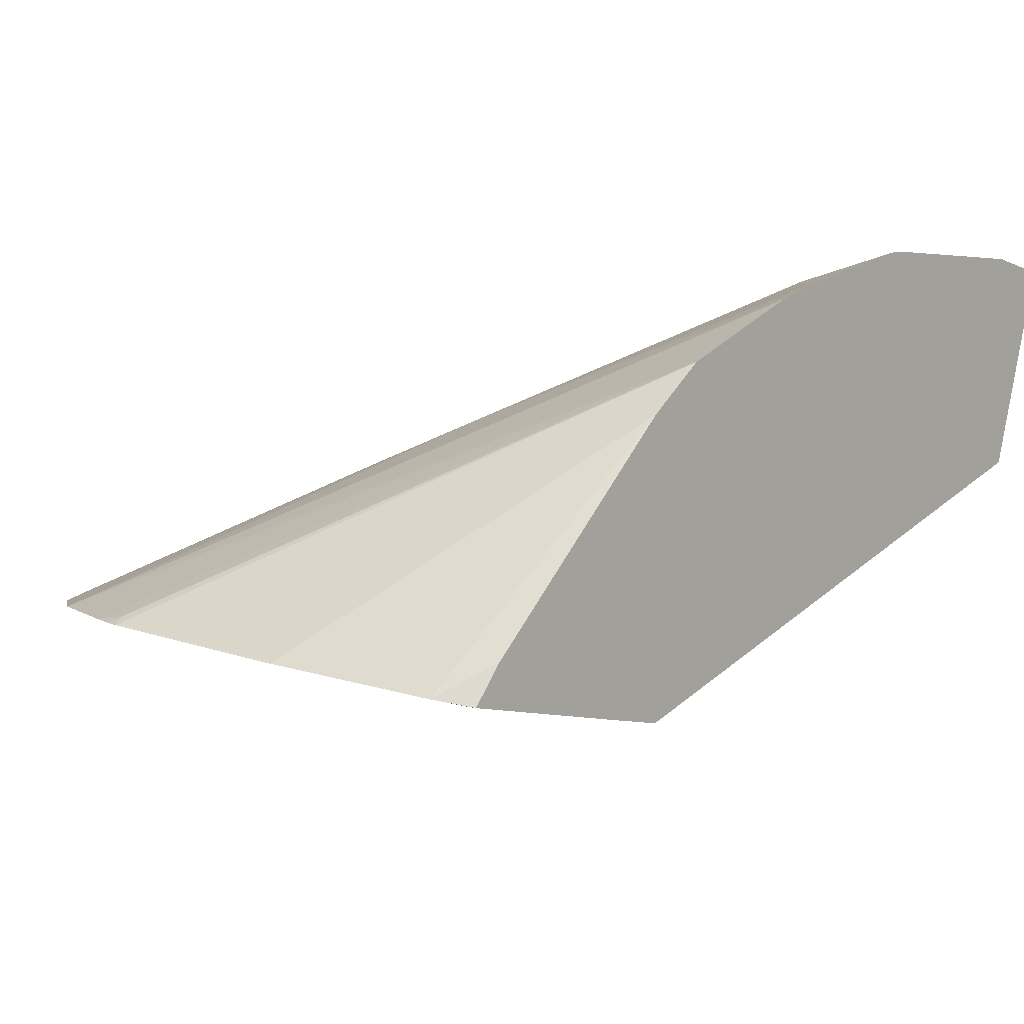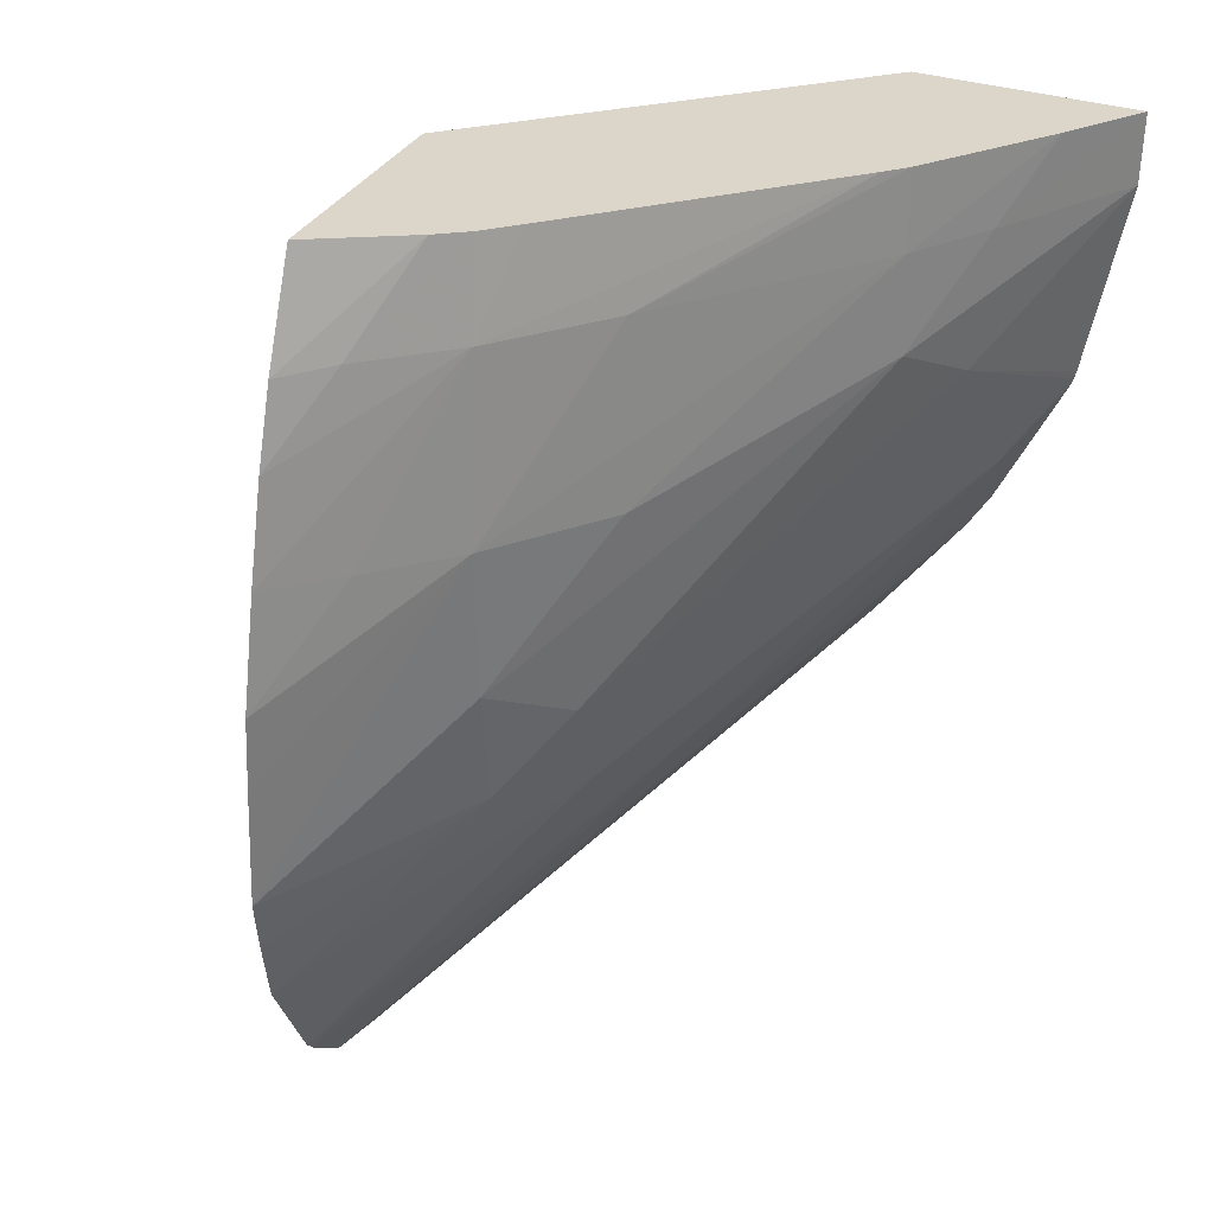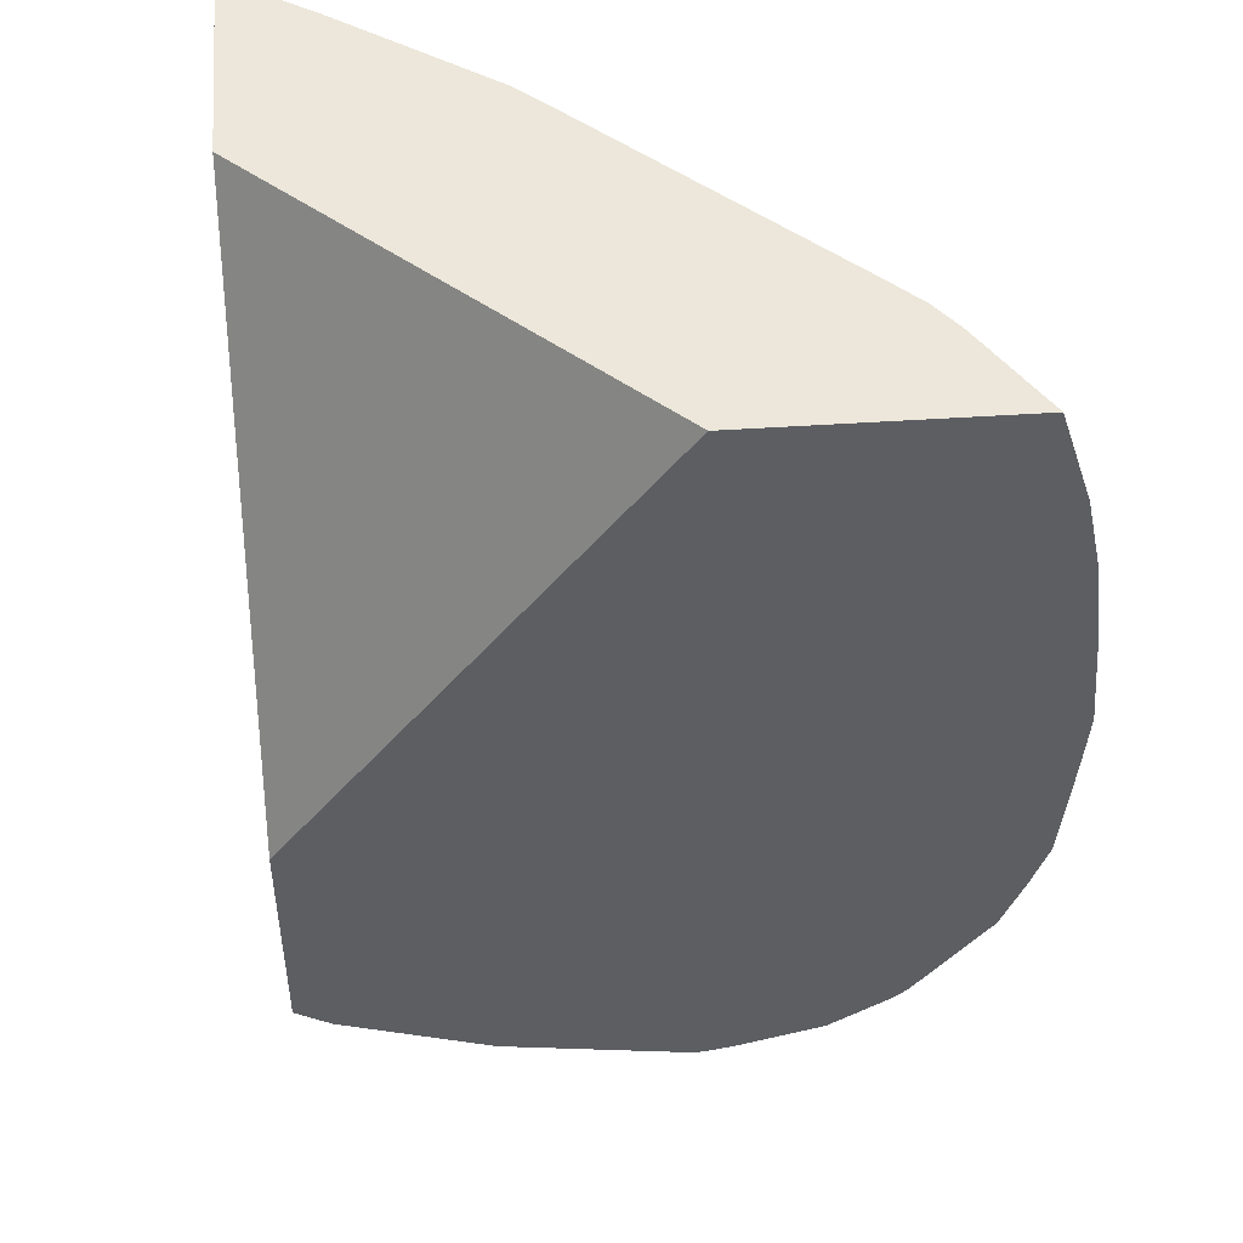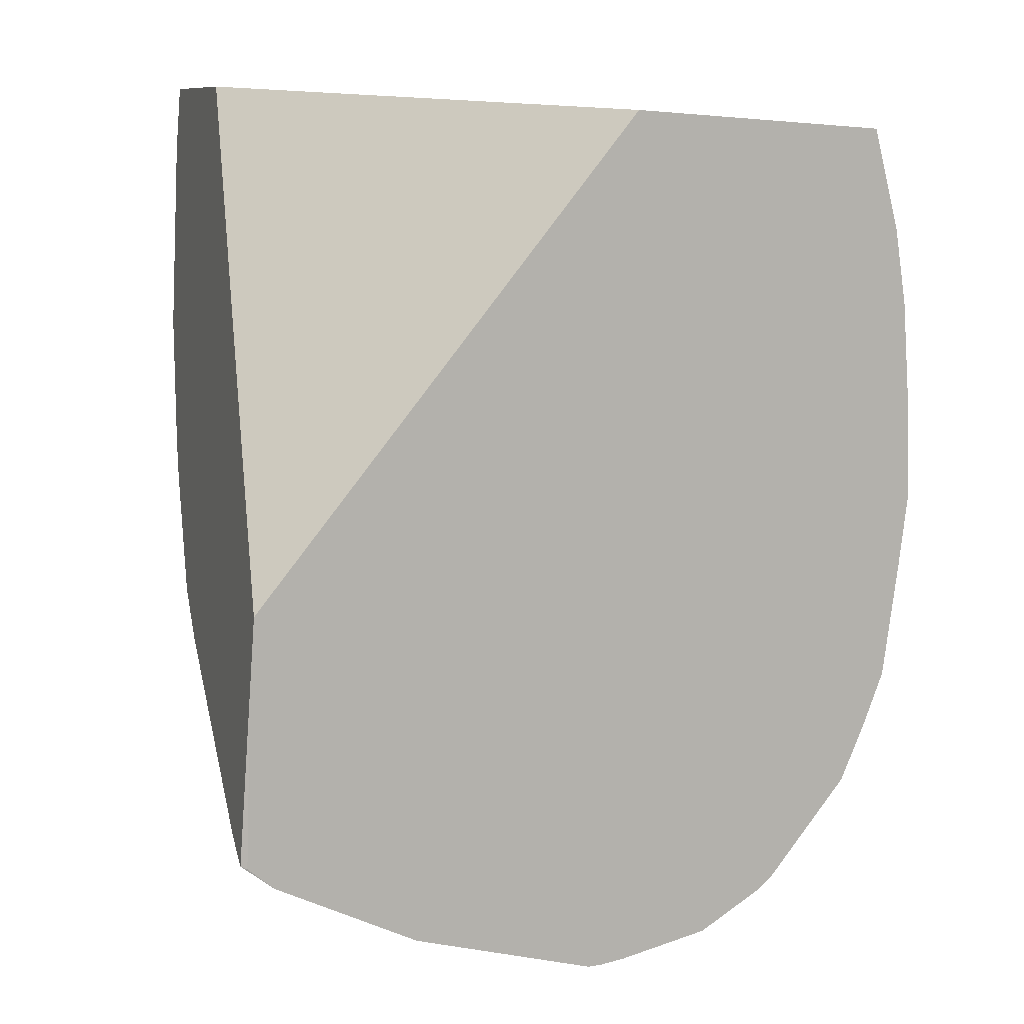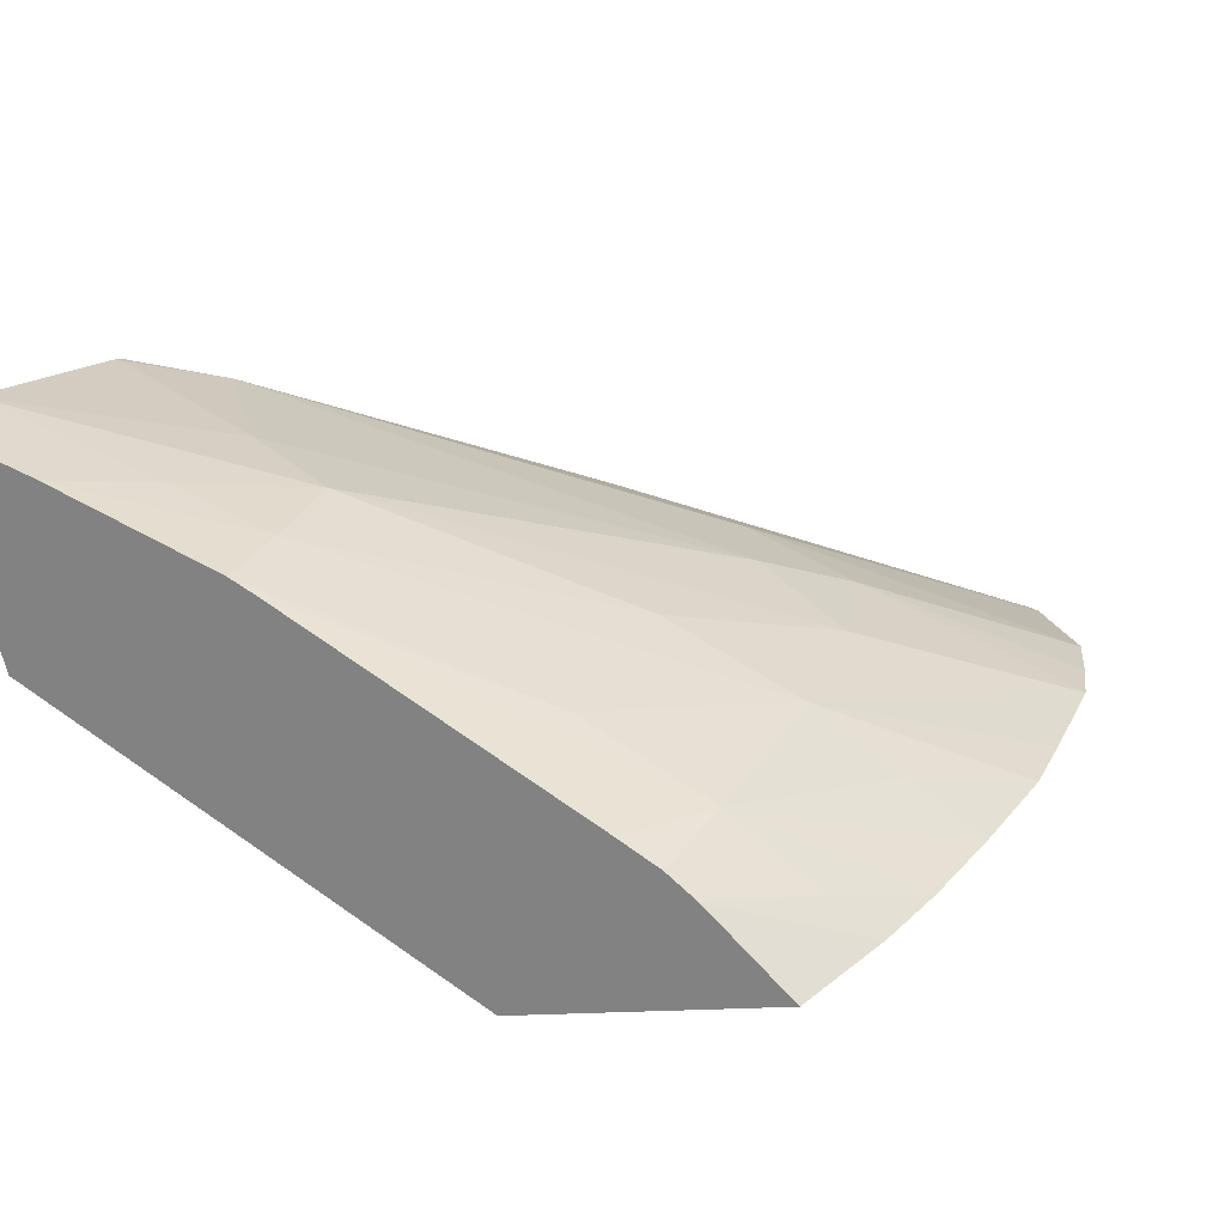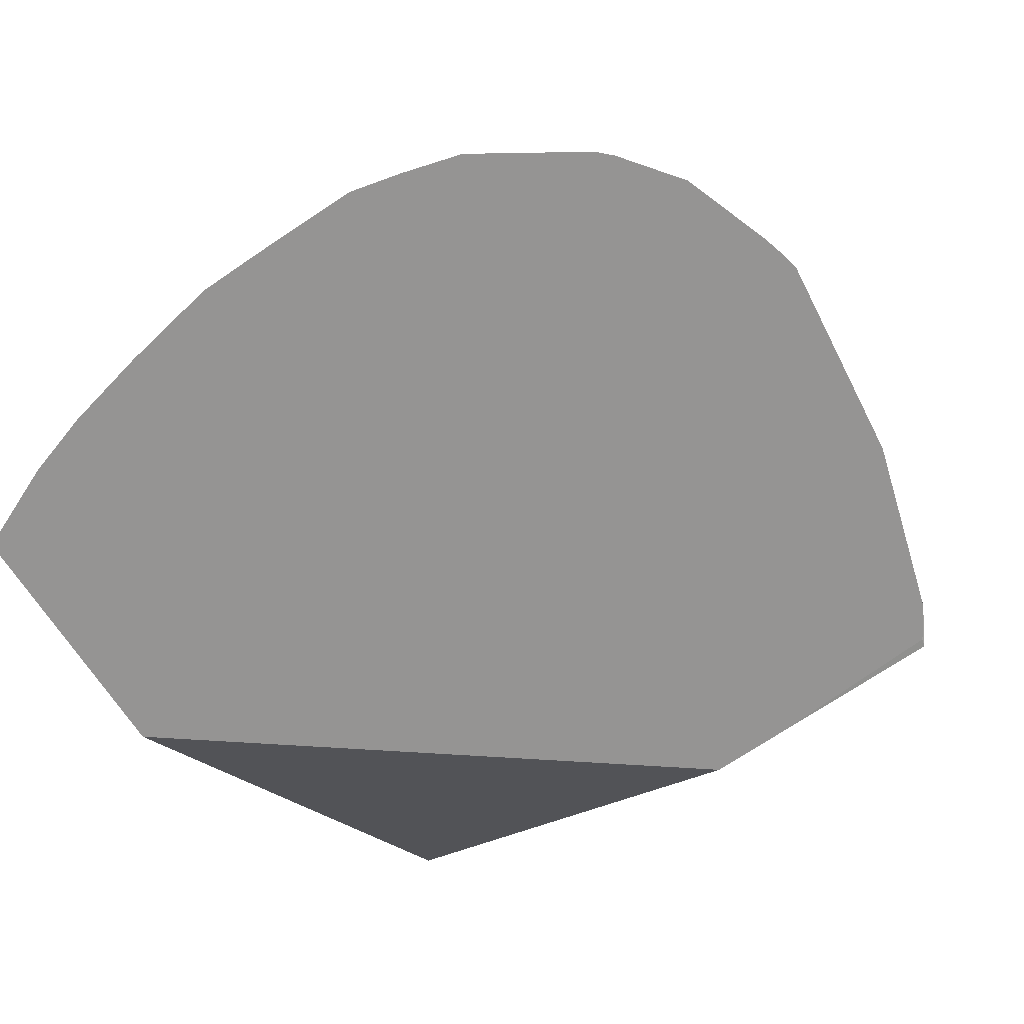
<metadata>
{"format":"obj","ext":"obj","renderer":"f3d","projection":"perspective","resolution":1024,"background":"white","views":[{"elev":-14.4,"azim":42.2,"up":"+Z"},{"elev":27.2,"azim":-52.6,"up":"+Y"},{"elev":55.1,"azim":-166.7,"up":"+Y"},{"elev":-78.1,"azim":175.7,"up":"+Z"},{"elev":28.6,"azim":-156.5,"up":"+Z"},{"elev":-59.4,"azim":-50.2,"up":"+Z"}]}
</metadata>
<code>
v -0.05993 0.02115 0.06644
v -0.05991 0.02076 0.06641
v -0.059 0.02175 0.06697
v -0.05948 0.02175 0.0667
v -0.05987 0.02175 0.06646
v -0.05988 0.02012 0.06635
v -0.05828 0.02175 0.06726
v -0.05689 0.02271 0.06783
v -0.05828 0.02271 0.06727
v -0.05897 0.02271 0.06697
v -0.05891 0.02097 0.06692
v -0.05979 0.02227 0.06648
v -0.0598 0.01982 0.06631
v -0.05874 0.02032 0.06683
v -0.05686 0.02219 0.06781
v -0.05635 0.02271 0.06797
v -0.05596 0.0231 0.06809
v -0.05689 0.02312 0.06783
v -0.05704 0.02313 0.06776
v -0.05945 0.02271 0.06666
v -0.05869 0.02319 0.06704
v -0.0589 0.0232 0.06694
v -0.05836 0.0207 0.06705
v -0.0597 0.02268 0.06648
v -0.05969 0.01949 0.06625
v -0.0581 0.02017 0.06693
v -0.05635 0.02197 0.06788
v -0.05539 0.02271 0.06821
v -0.05538 0.02309 0.06823
v -0.05907 0.02321 0.06683
v -0.05585 0.02128 0.0678
v -0.05959 0.02305 0.06647
v -0.05933 0.01895 0.0661
v -0.05731 0.0201 0.06699
v -0.05931 0.01891 0.06608
v -0.05924 0.01893 0.06611
v -0.05547 0.02166 0.06798
v -0.05544 0.02169 0.06799
v -0.05538 0.02271 0.06821
v -0.05574 0.02316 0.06711
v -0.05953 0.02324 0.06646
v -0.05555 0.02093 0.06761
v -0.05545 0.02161 0.06796
v -0.05544 0.02166 0.06798
v -0.05559 0.02074 0.06749
v -0.05924 0.01884 0.06606
v -0.05893 0.01861 0.06594
v -0.05631 0.02048 0.06523
v -0.05817 0.02326 0.06602
v -0.05573 0.02015 0.06702
v -0.05848 0.01847 0.06579
v -0.05631 0.02008 0.0652
v -0.05828 0.01848 0.06577
v -0.05828 0.01843 0.06572
v -0.05582 0.01992 0.06671
v -0.05835 0.01844 0.06574
v -0.05632 0.01911 0.06514
v -0.05635 0.01909 0.06515
v -0.05729 0.01864 0.06542
v -0.0565 0.01897 0.06519
v -0.05624 0.01919 0.06537
f 1 2 3
f 1 3 4
f 1 4 5
f 1 5 12
f 1 12 24
f 1 24 32
f 1 32 41
f 1 41 49
f 1 49 48
f 1 48 52
f 1 52 58
f 1 58 60
f 1 60 59
f 1 59 54
f 1 54 56
f 1 56 51
f 1 51 47
f 1 47 46
f 1 46 35
f 1 35 33
f 1 33 25
f 1 25 13
f 1 13 6
f 1 6 2
f 2 6 3
f 3 7 8
f 3 8 9
f 3 9 10
f 3 10 4
f 3 6 11
f 3 11 7
f 4 10 5
f 5 10 12
f 6 13 14
f 6 14 11
f 7 15 8
f 7 11 15
f 8 16 17
f 8 17 18
f 8 18 9
f 8 15 16
f 9 18 19
f 9 19 10
f 10 20 12
f 10 19 21
f 10 21 22
f 10 22 20
f 11 14 23
f 11 23 15
f 12 20 24
f 13 25 14
f 14 26 23
f 14 25 26
f 15 27 28
f 15 28 16
f 15 23 27
f 16 28 29
f 16 29 17
f 17 29 40
f 17 40 49
f 17 49 41
f 17 41 30
f 17 30 22
f 17 22 21
f 17 21 19
f 17 19 18
f 20 22 30
f 20 30 24
f 23 31 27
f 23 26 31
f 24 30 32
f 25 33 26
f 26 34 31
f 26 33 35
f 26 35 36
f 26 36 34
f 27 37 38
f 27 38 39
f 27 39 28
f 27 31 37
f 28 39 29
f 29 39 38
f 29 38 44
f 29 44 43
f 29 43 42
f 29 42 45
f 29 45 50
f 29 50 55
f 29 55 61
f 29 61 57
f 29 57 52
f 29 52 48
f 29 48 40
f 30 41 32
f 31 34 42
f 31 42 43
f 31 43 44
f 31 44 37
f 34 45 42
f 34 36 46
f 34 46 47
f 34 47 45
f 35 46 36
f 37 44 38
f 40 48 49
f 45 47 50
f 47 51 50
f 50 51 53
f 50 53 54
f 50 54 55
f 51 56 53
f 52 57 58
f 53 56 54
f 54 59 55
f 55 59 60
f 55 60 61
f 57 60 58
f 57 61 60

</code>
